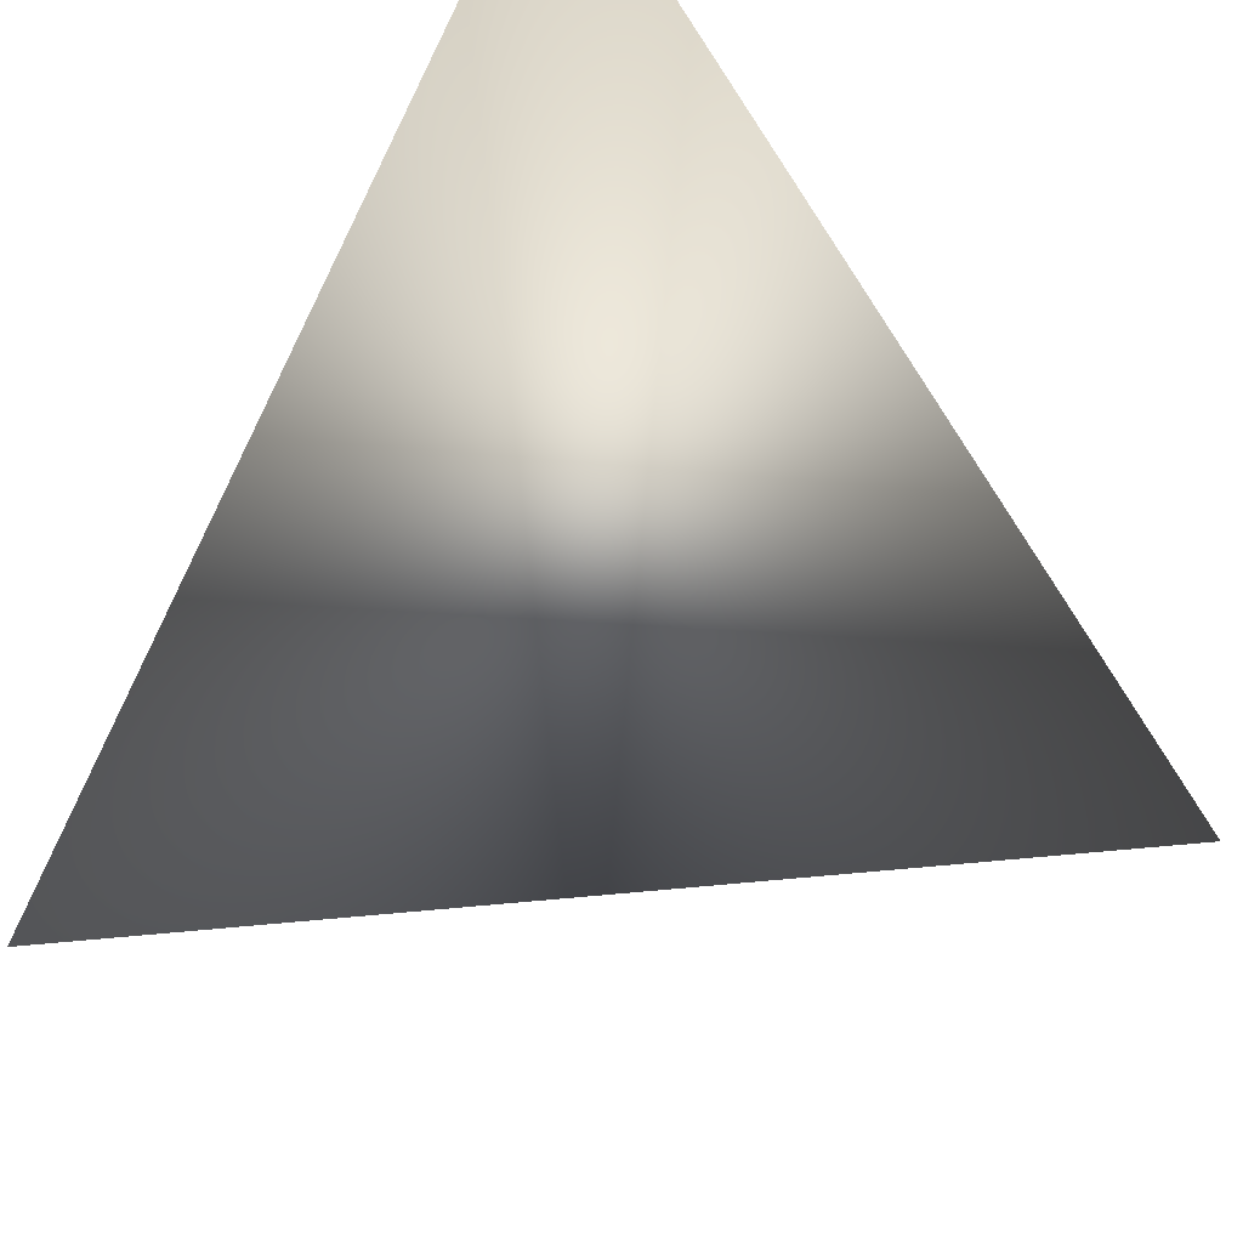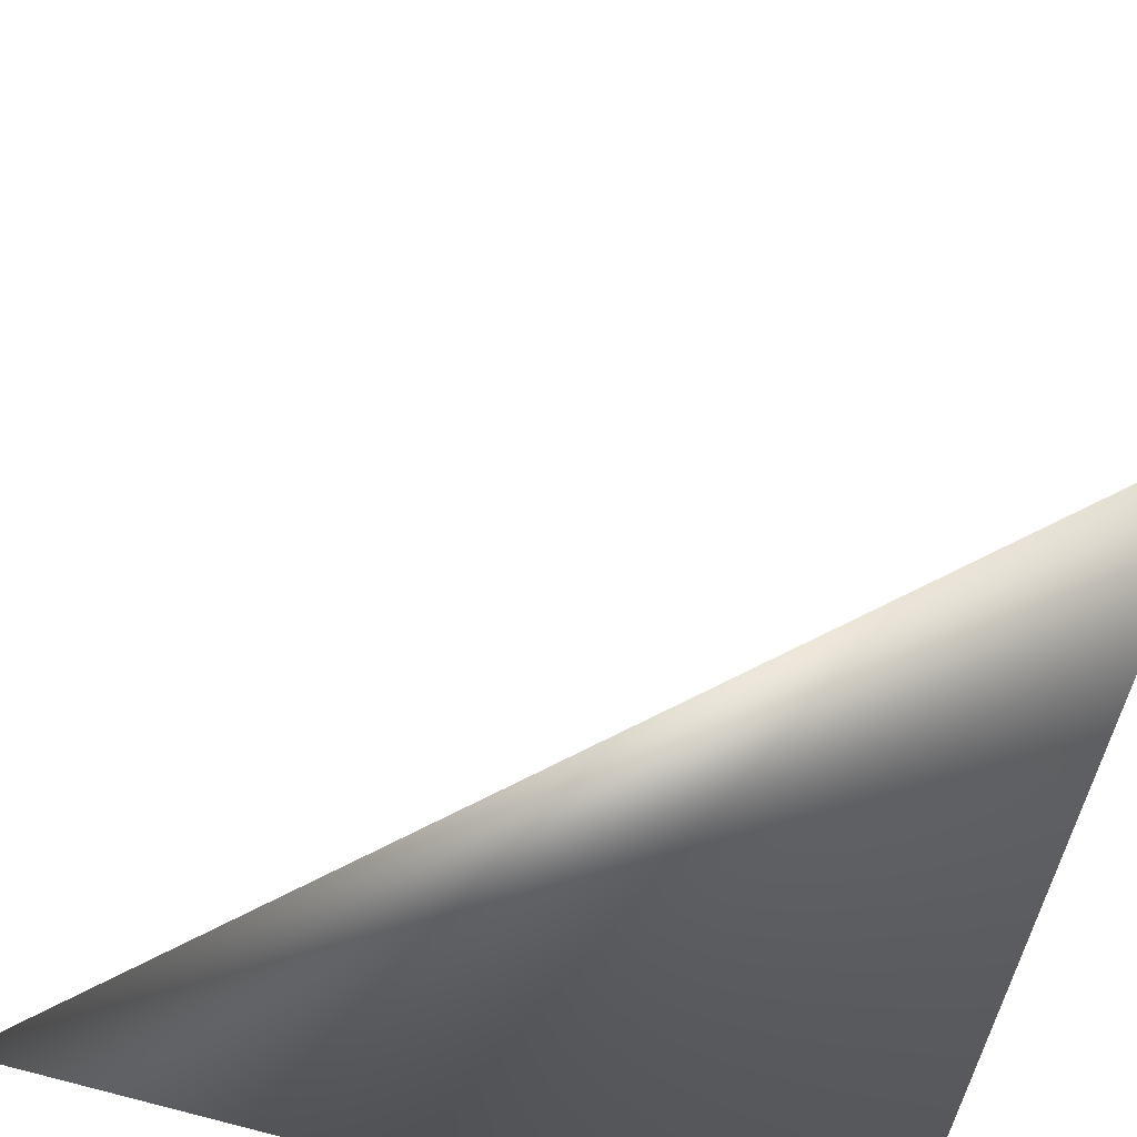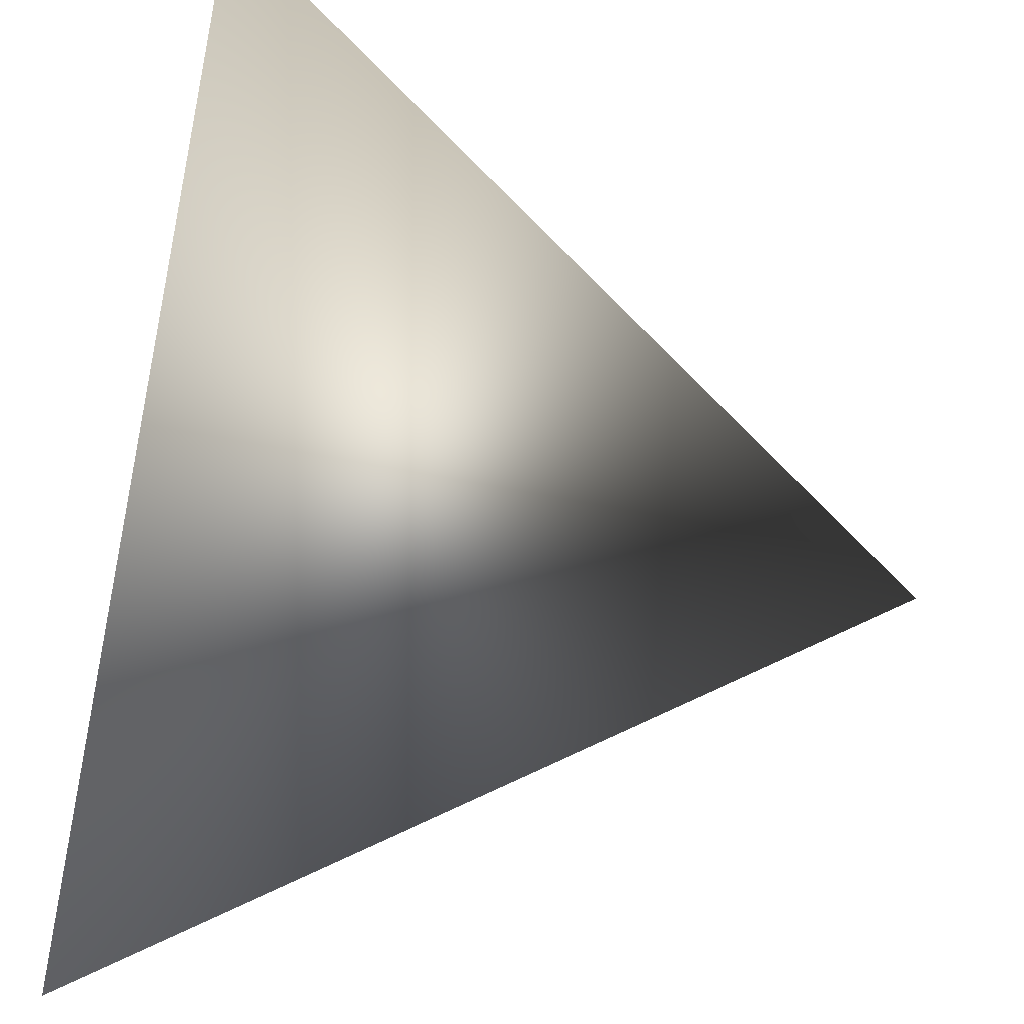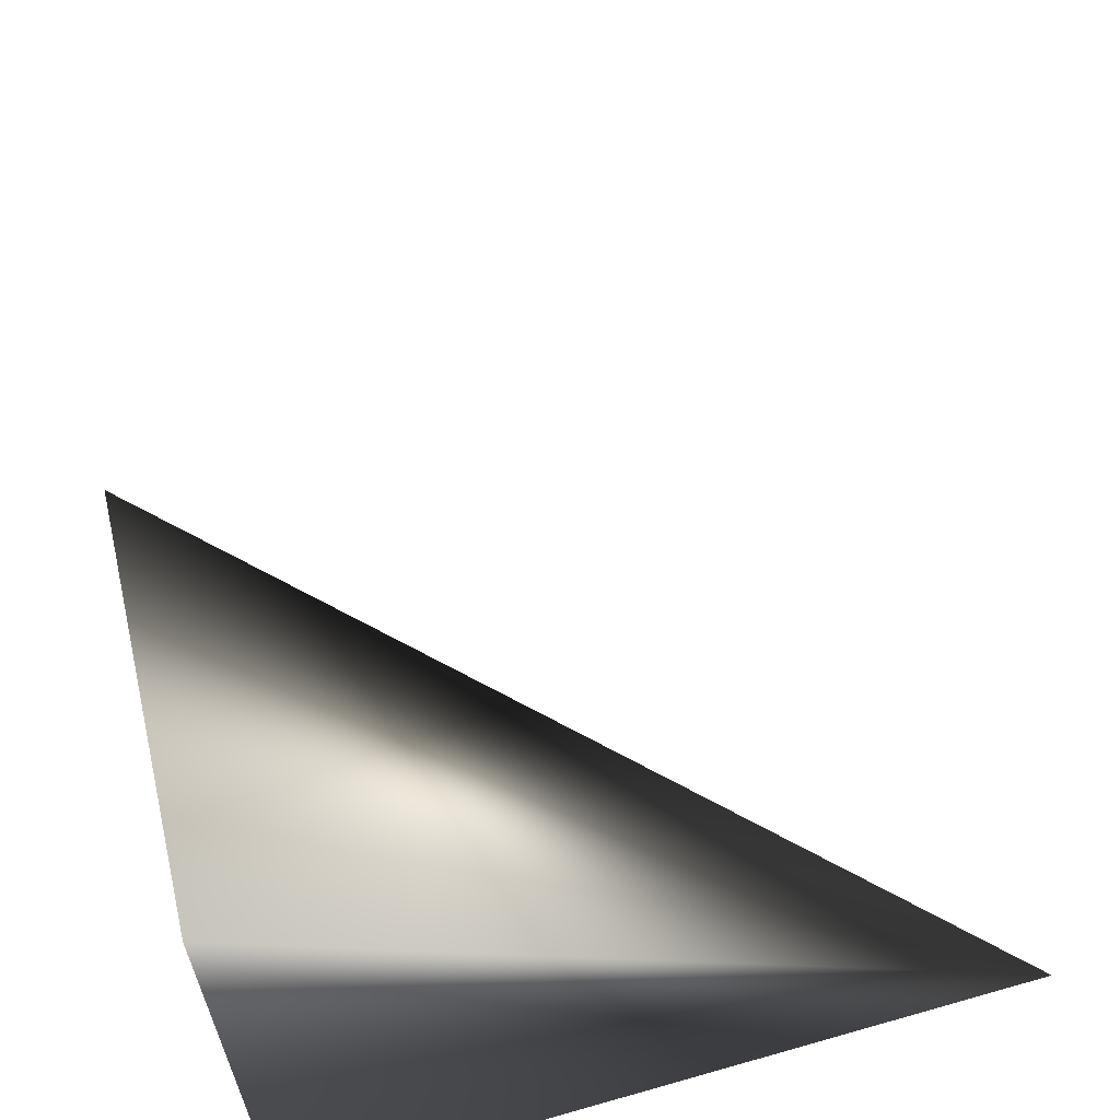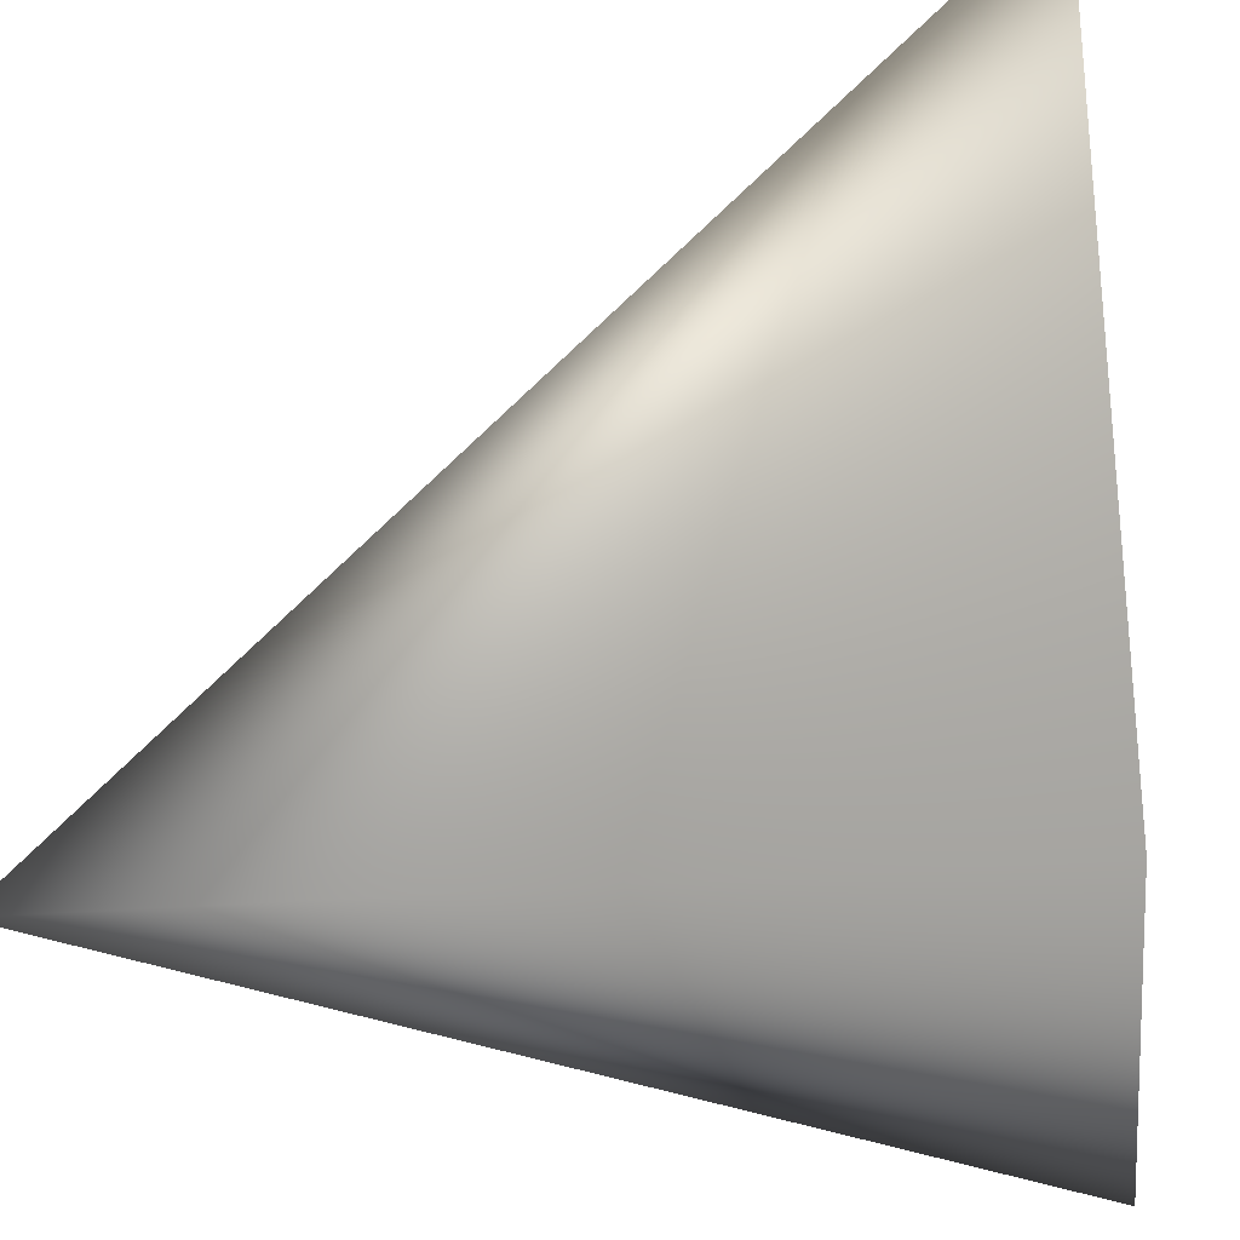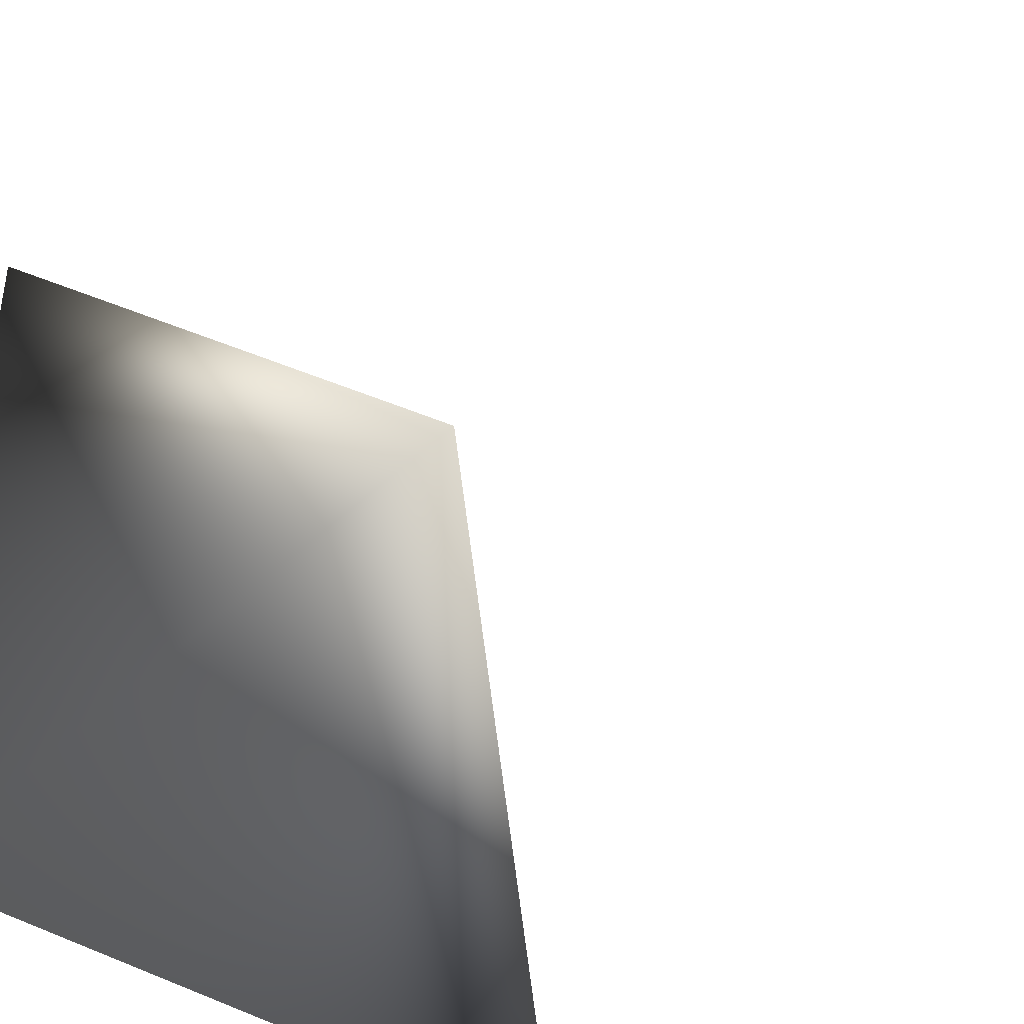
<metadata>
{"format":"obj","ext":"obj","renderer":"f3d","projection":"perspective","resolution":1024,"background":"white","views":[{"elev":50.9,"azim":129.0,"up":"+Z"},{"elev":-68.3,"azim":73.1,"up":"+Y"},{"elev":41.5,"azim":103.4,"up":"+Z"},{"elev":64.7,"azim":-16.1,"up":"+Z"},{"elev":-26.7,"azim":-172.4,"up":"+Y"},{"elev":-40.7,"azim":49.4,"up":"+Z"}]}
</metadata>
<code>
v 0 0 0
v 1 0 0
v 0 0 1
v 0 1 0
f 4 2 1
f 4 3 2
f 4 1 3
f 1 2 3

</code>
